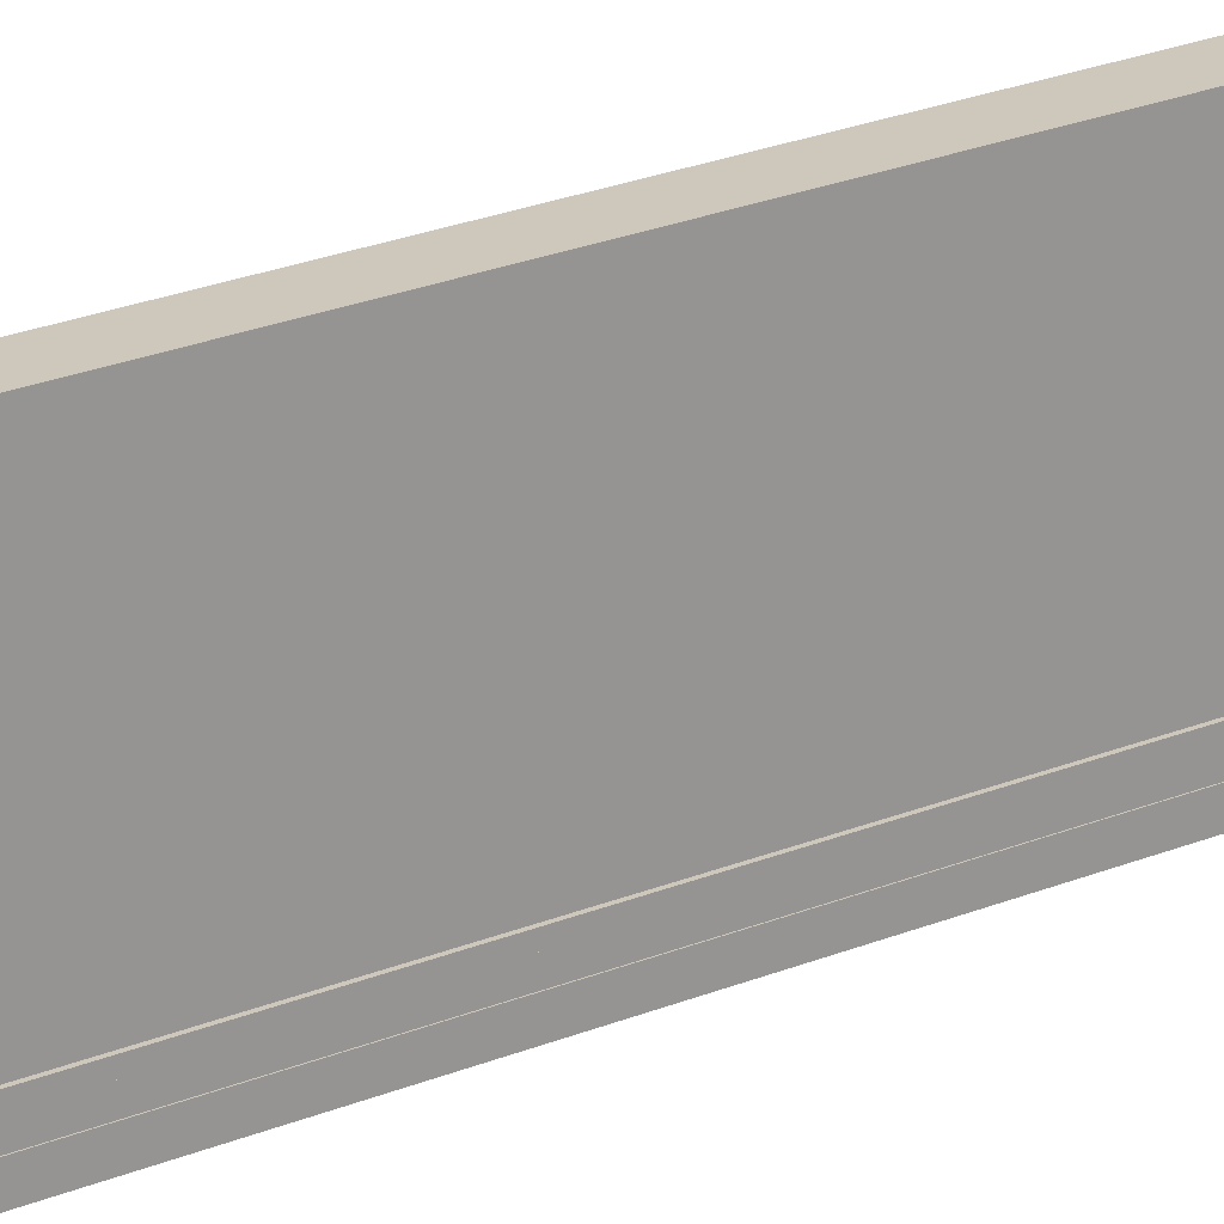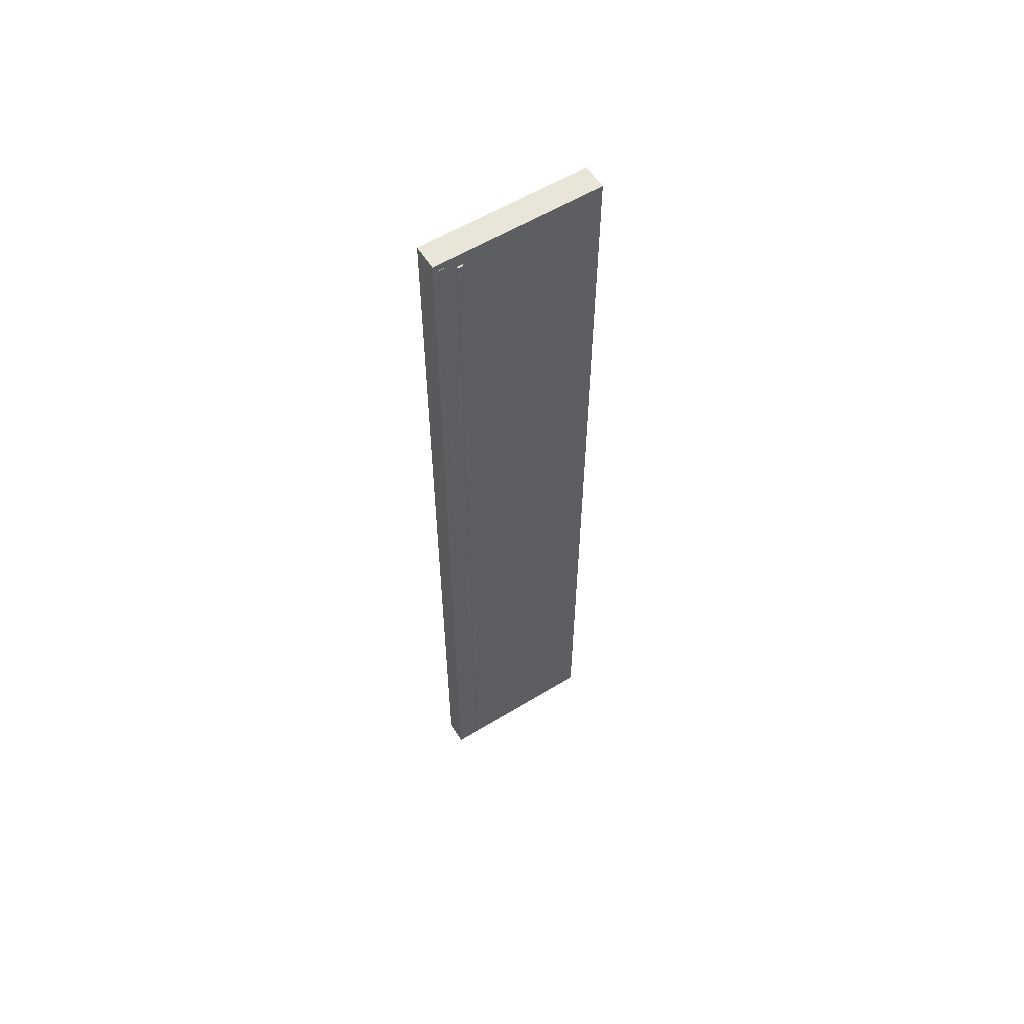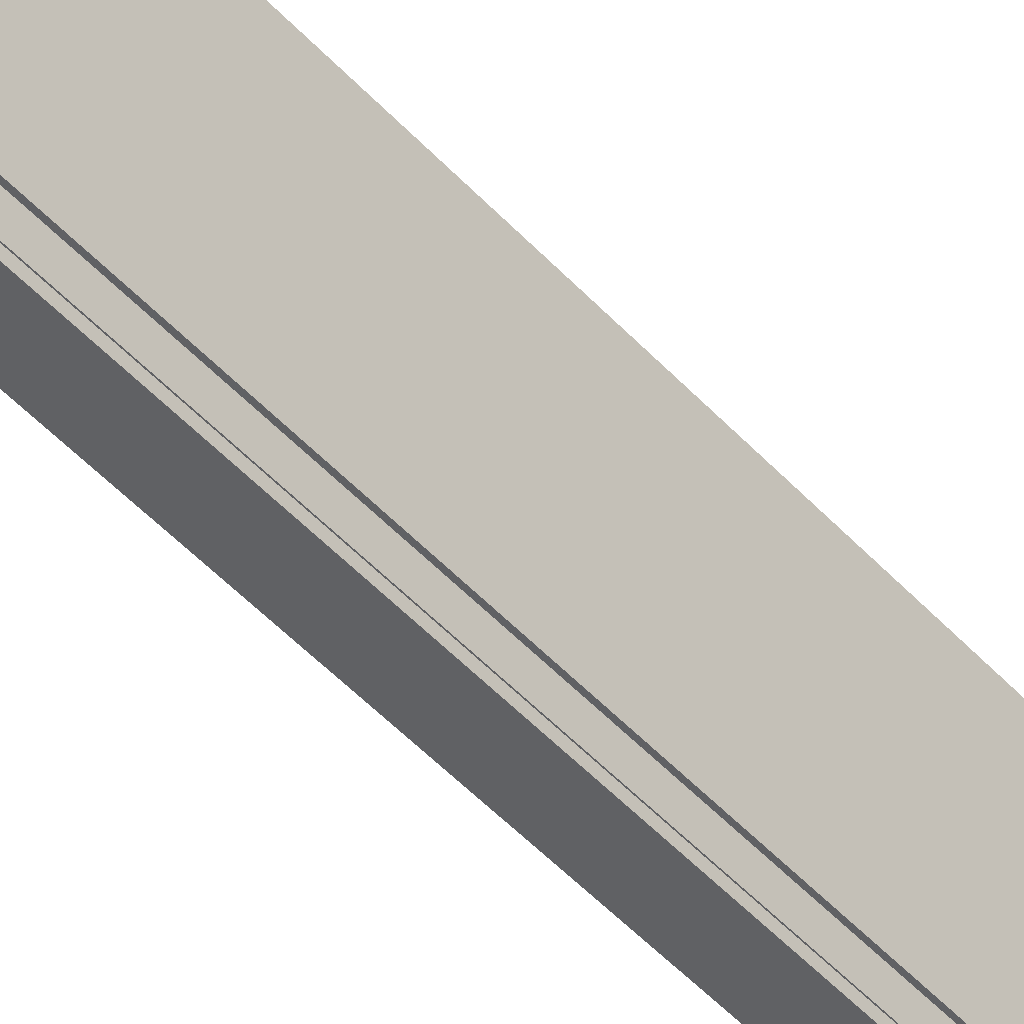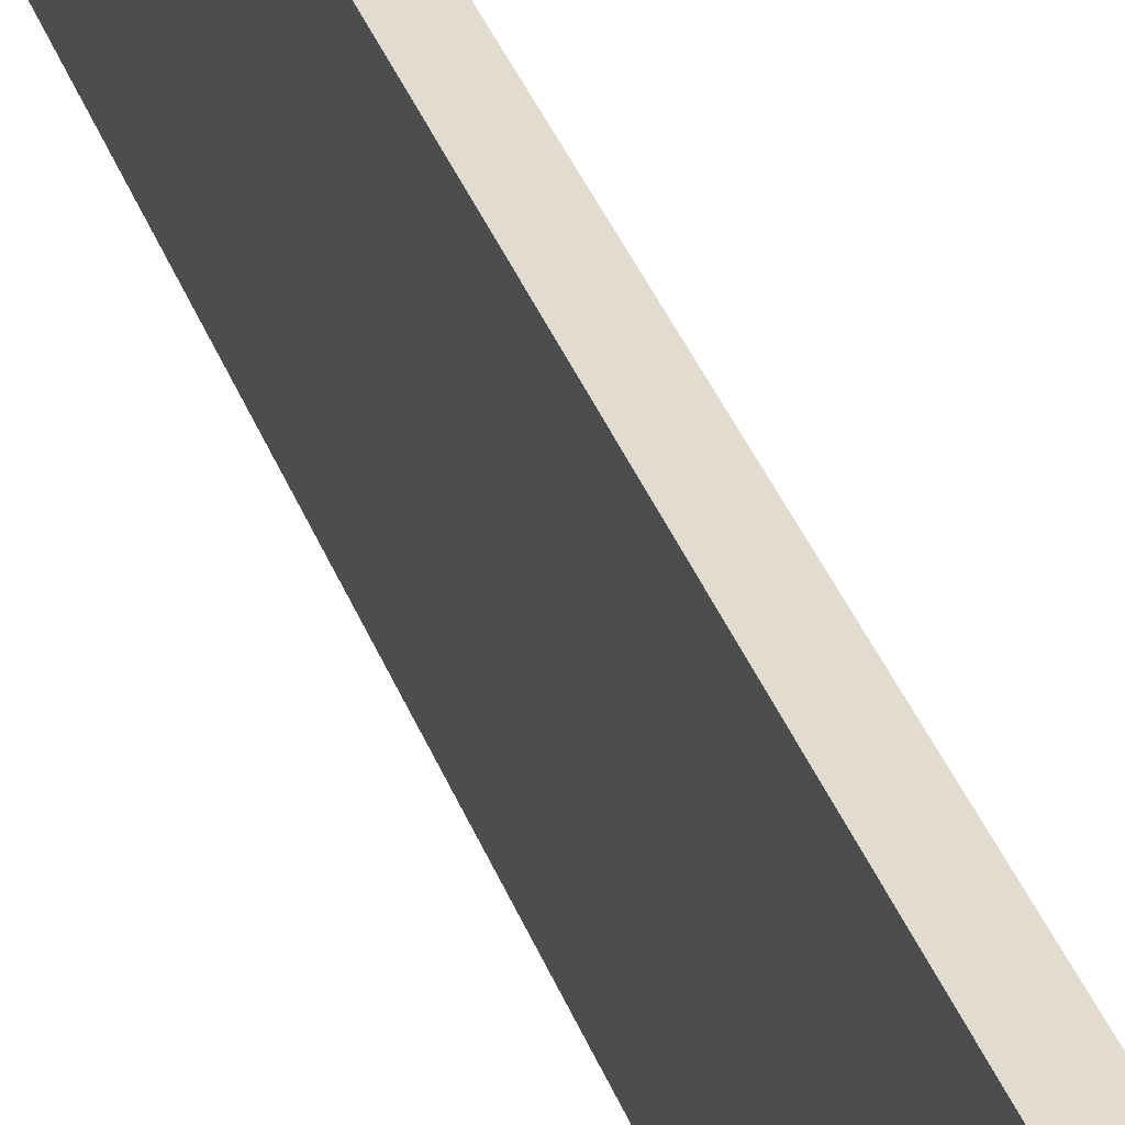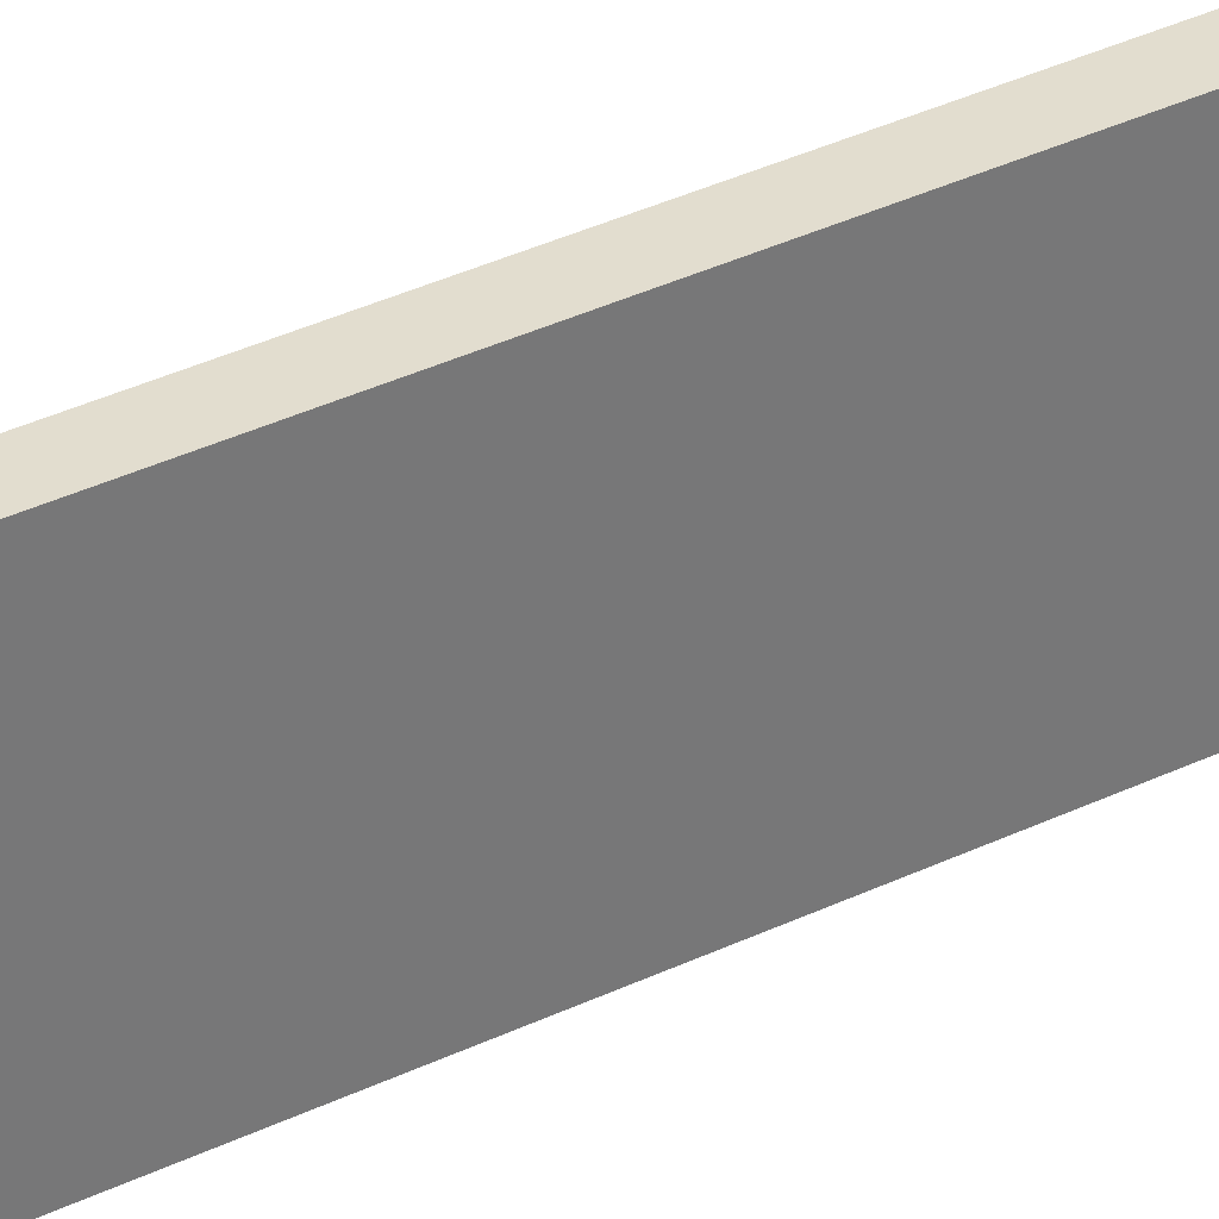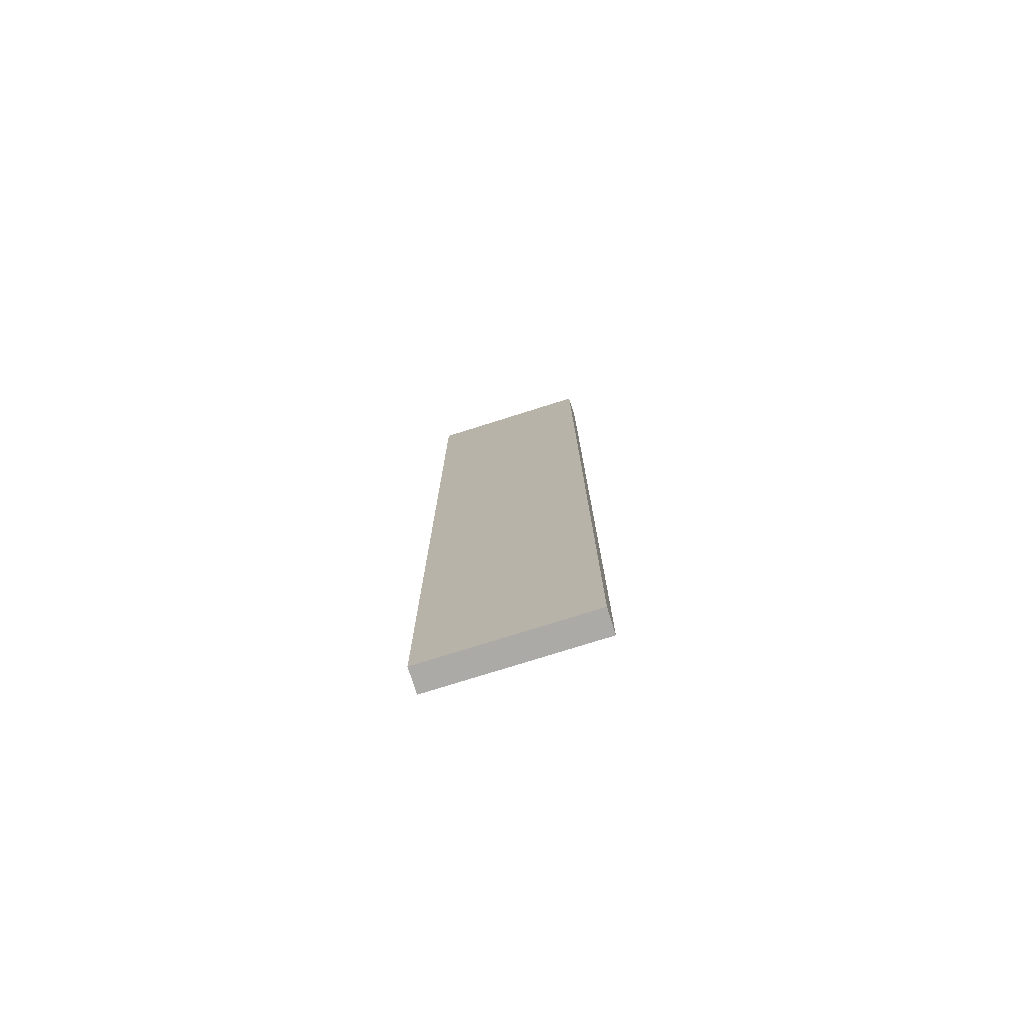
<metadata>
{"format":"obj","ext":"obj","renderer":"f3d","projection":"perspective","resolution":1024,"background":"white","views":[{"elev":22.0,"azim":53.3,"up":"+Y"},{"elev":58.2,"azim":57.9,"up":"+Z"},{"elev":-47.0,"azim":39.4,"up":"+Y"},{"elev":34.3,"azim":-18.0,"up":"+Y"},{"elev":35.0,"azim":-122.9,"up":"+Y"},{"elev":-76.0,"azim":-72.5,"up":"+Z"}]}
</metadata>
<code>
g Part1
v -51.8 5.088 -135.2
v -51.8 5.088 -5.463
v -51.8 4.709 -135.2
v -51.8 4.709 -5.463
v -52.07 5.088 -5.463
v -51.8 5.088 -5.463
v -52.07 5.088 -135.2
v -51.8 5.088 -135.2
v -51.8 5.088 -5.463
v -52.07 5.088 -5.463
v -51.8 4.709 -5.463
v -52.07 4.709 -5.463
v -52.07 5.088 -5.463
v -52.07 5.088 -135.2
v -52.07 4.709 -5.463
v -52.07 4.709 -135.2
v -52.07 4.709 -135.2
v -51.8 4.709 -135.2
v -52.07 4.709 -5.463
v -51.8 4.709 -5.463
v -52.07 5.088 -135.2
v -51.8 5.088 -135.2
v -52.07 4.709 -135.2
v -51.8 4.709 -135.2
f 1 2 3
f 3 2 4
f 5 6 7
f 7 6 8
f 9 10 11
f 11 10 12
f 13 14 15
f 15 14 16
f 17 18 19
f 19 18 20
f 21 22 23
f 23 22 24
g Part2
v -51.59 5.267 -135.3
v -51.59 5.267 -5.207
v -51.59 4.479 -135.3
v -51.59 4.479 -5.207
v -51.84 5.267 -5.207
v -51.59 5.267 -5.207
v -51.84 5.267 -135.3
v -51.59 5.267 -135.3
v -51.59 5.267 -5.207
v -51.84 5.267 -5.207
v -51.59 4.479 -5.207
v -51.84 4.479 -5.207
v -51.84 5.267 -5.207
v -51.84 5.267 -135.3
v -51.84 4.479 -5.207
v -51.84 4.479 -135.3
v -51.84 4.479 -135.3
v -51.59 4.479 -135.3
v -51.84 4.479 -5.207
v -51.59 4.479 -5.207
v -51.84 5.267 -135.3
v -51.59 5.267 -135.3
v -51.84 4.479 -135.3
v -51.59 4.479 -135.3
f 25 26 27
f 27 26 28
f 29 30 31
f 31 30 32
f 33 34 35
f 35 34 36
f 37 38 39
f 39 38 40
f 41 42 43
f 43 42 44
f 45 46 47
f 47 46 48
g Part3
v -51.95 2.995 -135.9
v -51.95 2.995 -4.538
v -51.95 2.058 -135.9
v -51.95 2.058 -4.538
v -52.05 2.995 -4.538
v -51.95 2.995 -4.538
v -52.05 2.995 -135.9
v -51.95 2.995 -135.9
v -51.95 2.995 -4.538
v -52.05 2.995 -4.538
v -51.95 2.058 -4.538
v -52.05 2.058 -4.538
v -52.05 2.995 -4.538
v -52.05 2.995 -135.9
v -52.05 2.058 -4.538
v -52.05 2.058 -135.9
v -52.05 2.058 -135.9
v -51.95 2.058 -135.9
v -52.05 2.058 -4.538
v -51.95 2.058 -4.538
v -52.05 2.995 -135.9
v -51.95 2.995 -135.9
v -52.05 2.058 -135.9
v -51.95 2.058 -135.9
f 49 50 51
f 51 50 52
f 53 54 55
f 55 54 56
f 57 58 59
f 59 58 60
f 61 62 63
f 63 62 64
f 65 66 67
f 67 66 68
f 69 70 71
f 71 70 72
g Part4
v -52.01 25.67 -139.6
v -52.01 25.67 -3.458
v -52.01 1.238 -139.6
v -52.01 1.238 -3.458
v -55.66 25.67 -3.458
v -52.01 25.67 -3.458
v -55.66 25.67 -139.6
v -52.01 25.67 -139.6
v -52.01 25.67 -3.458
v -55.66 25.67 -3.458
v -52.01 1.238 -3.458
v -55.66 1.238 -3.458
v -55.66 25.67 -3.458
v -55.66 25.67 -139.6
v -55.66 1.238 -3.458
v -55.66 1.238 -139.6
v -55.66 1.238 -139.6
v -52.01 1.238 -139.6
v -55.66 1.238 -3.458
v -52.01 1.238 -3.458
v -55.66 25.67 -139.6
v -52.01 25.67 -139.6
v -55.66 1.238 -139.6
v -52.01 1.238 -139.6
f 73 74 75
f 75 74 76
f 77 78 79
f 79 78 80
f 81 82 83
f 83 82 84
f 85 86 87
f 87 86 88
f 89 90 91
f 91 90 92
f 93 94 95
f 95 94 96

</code>
